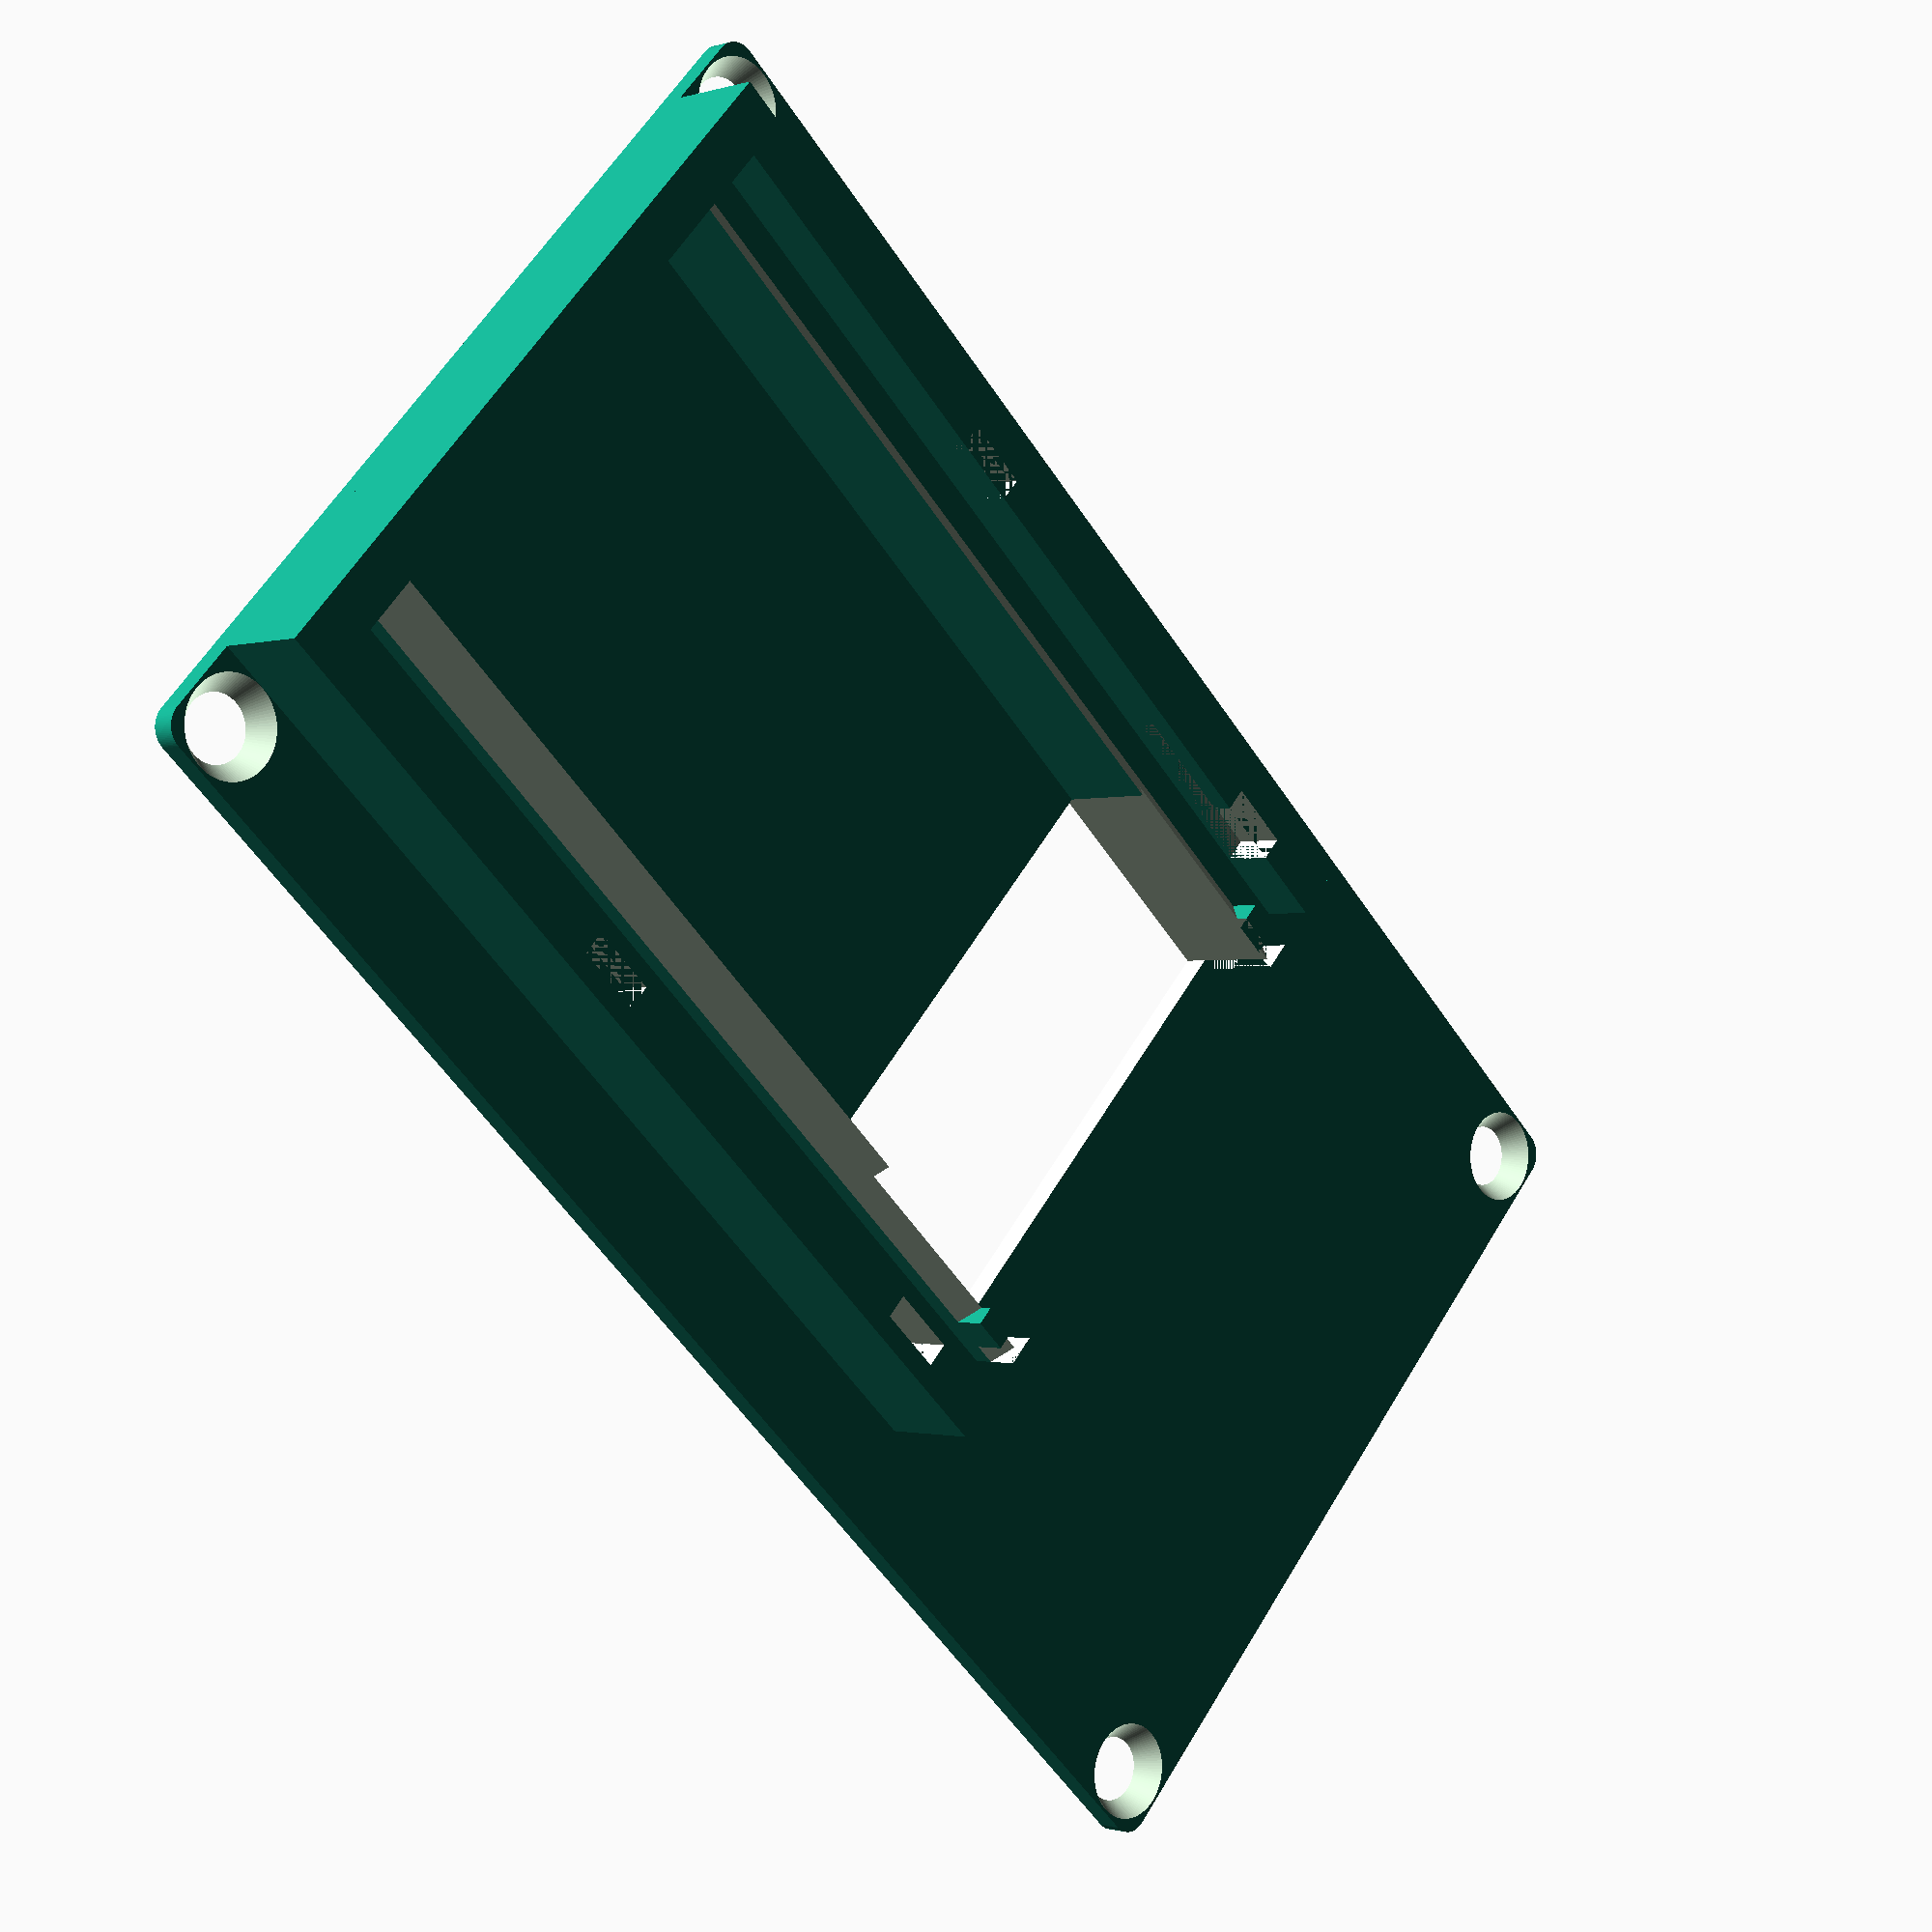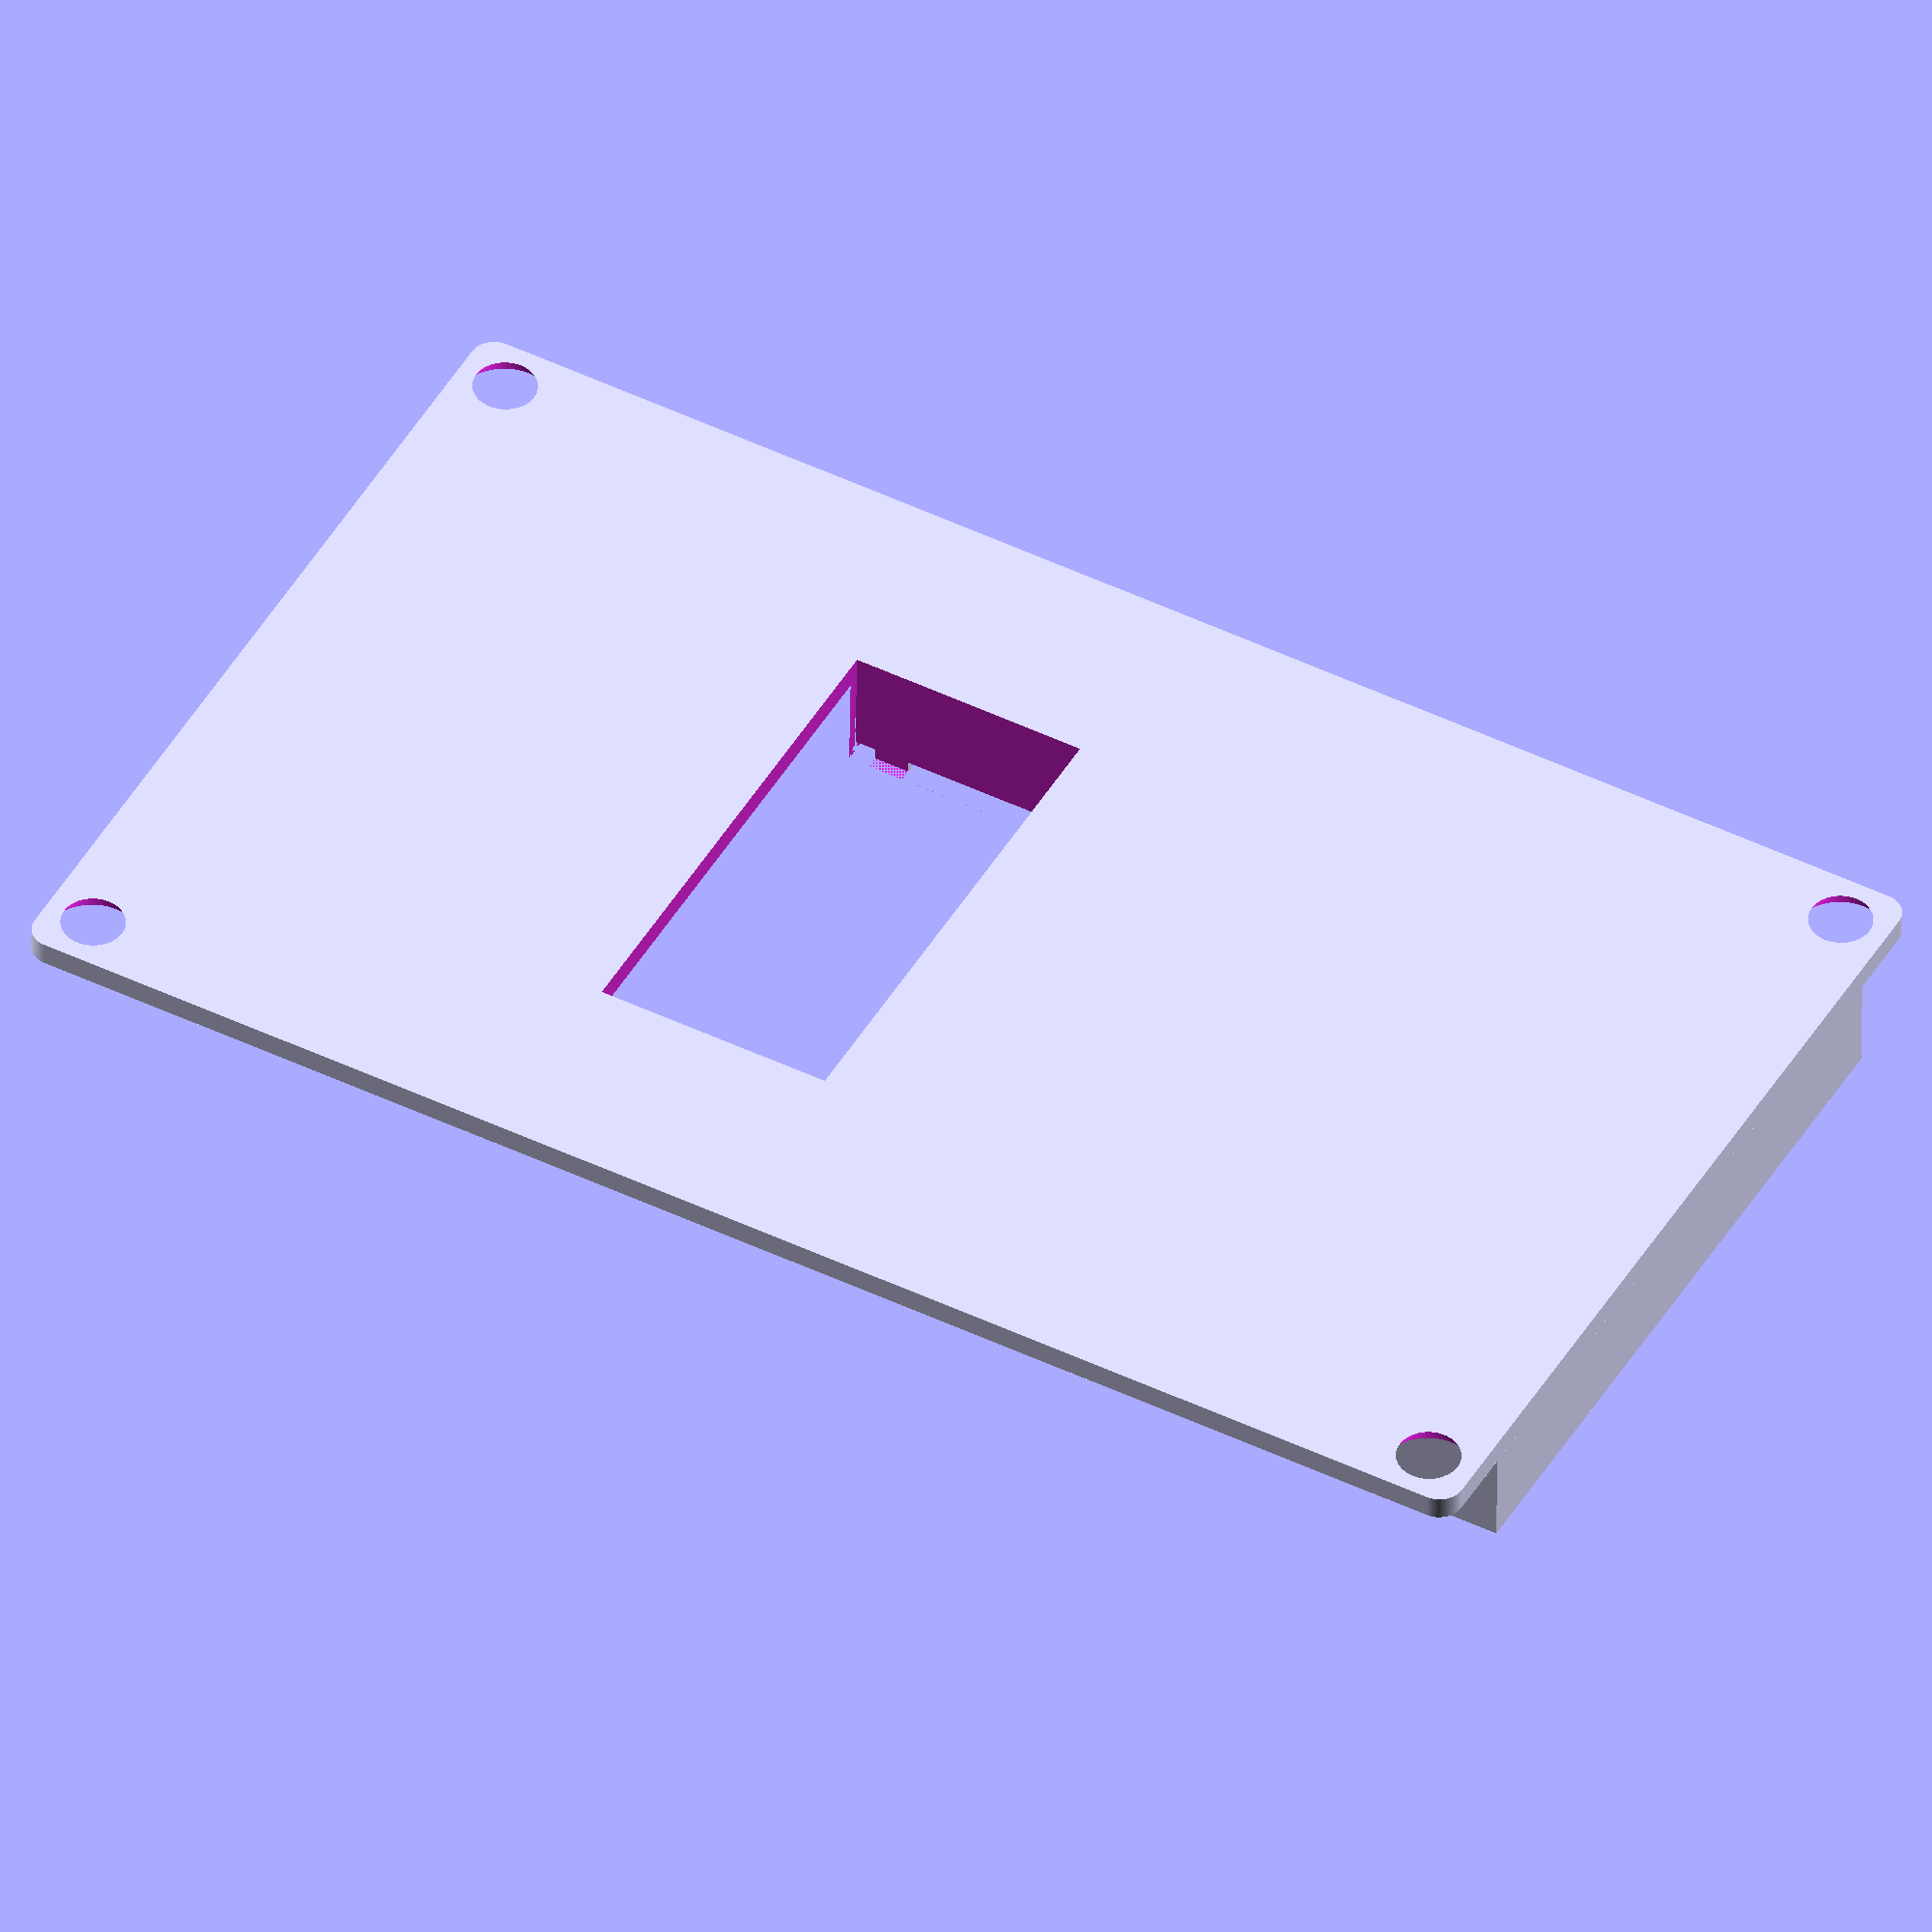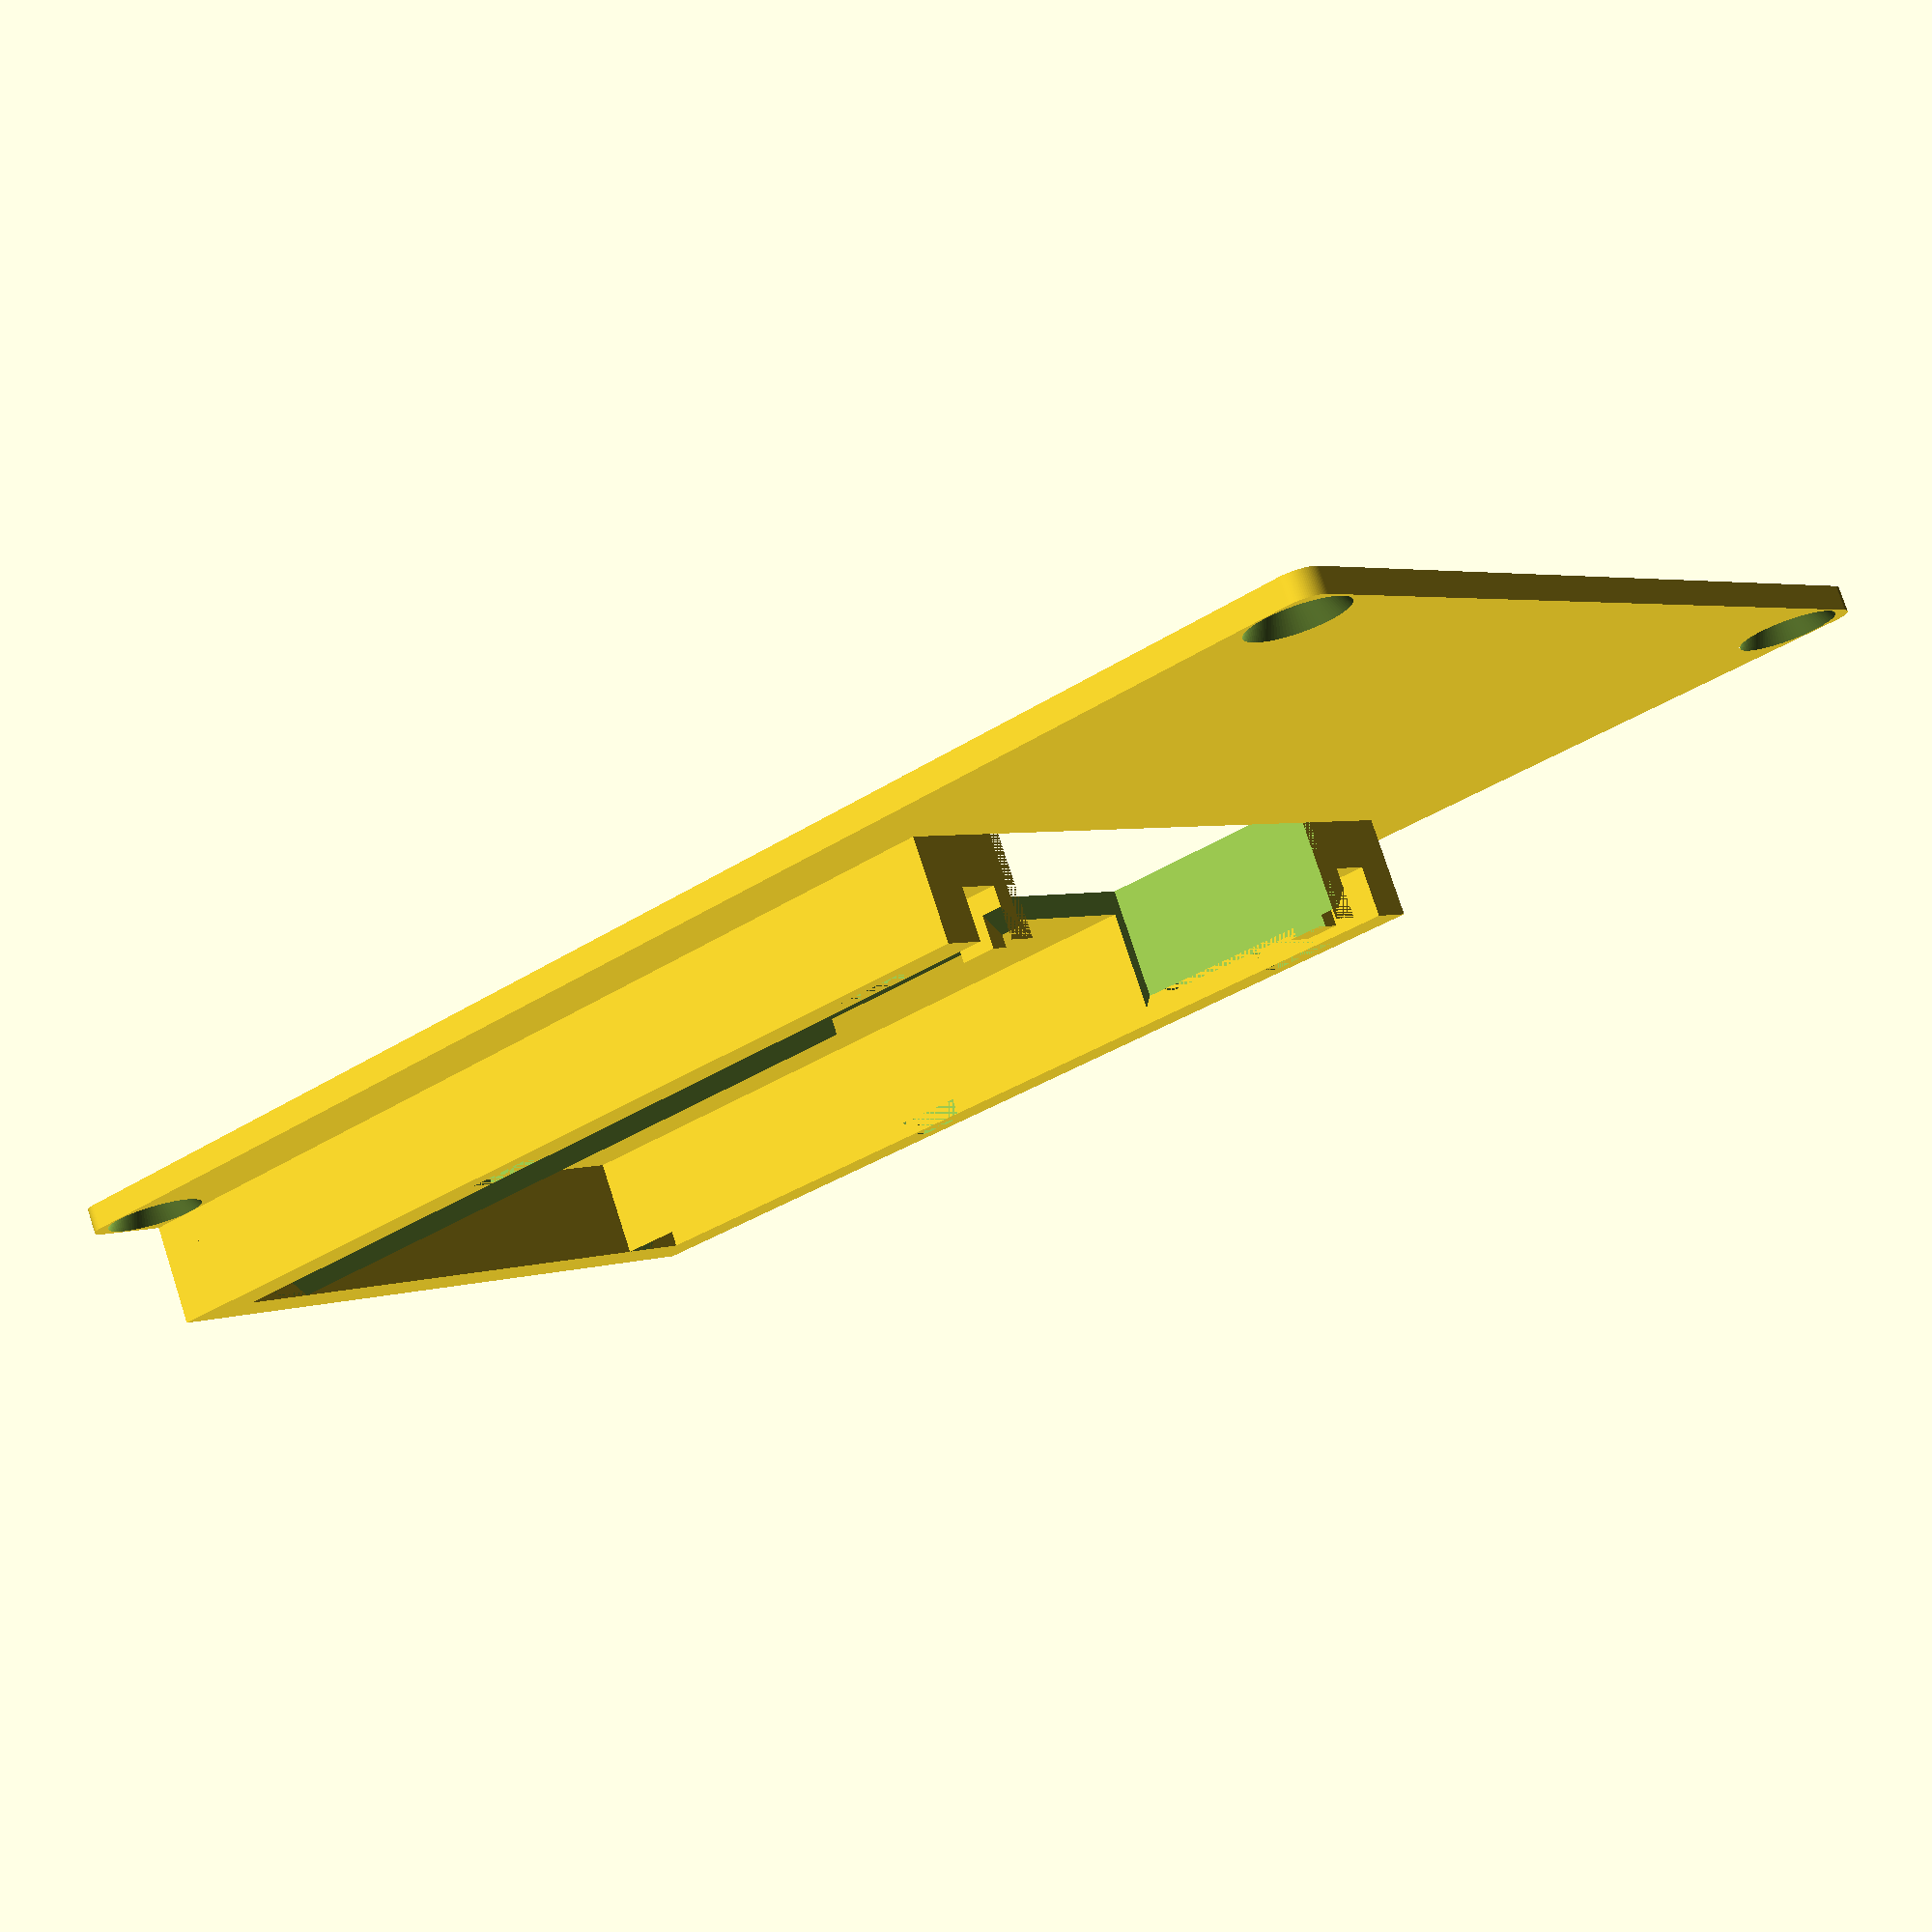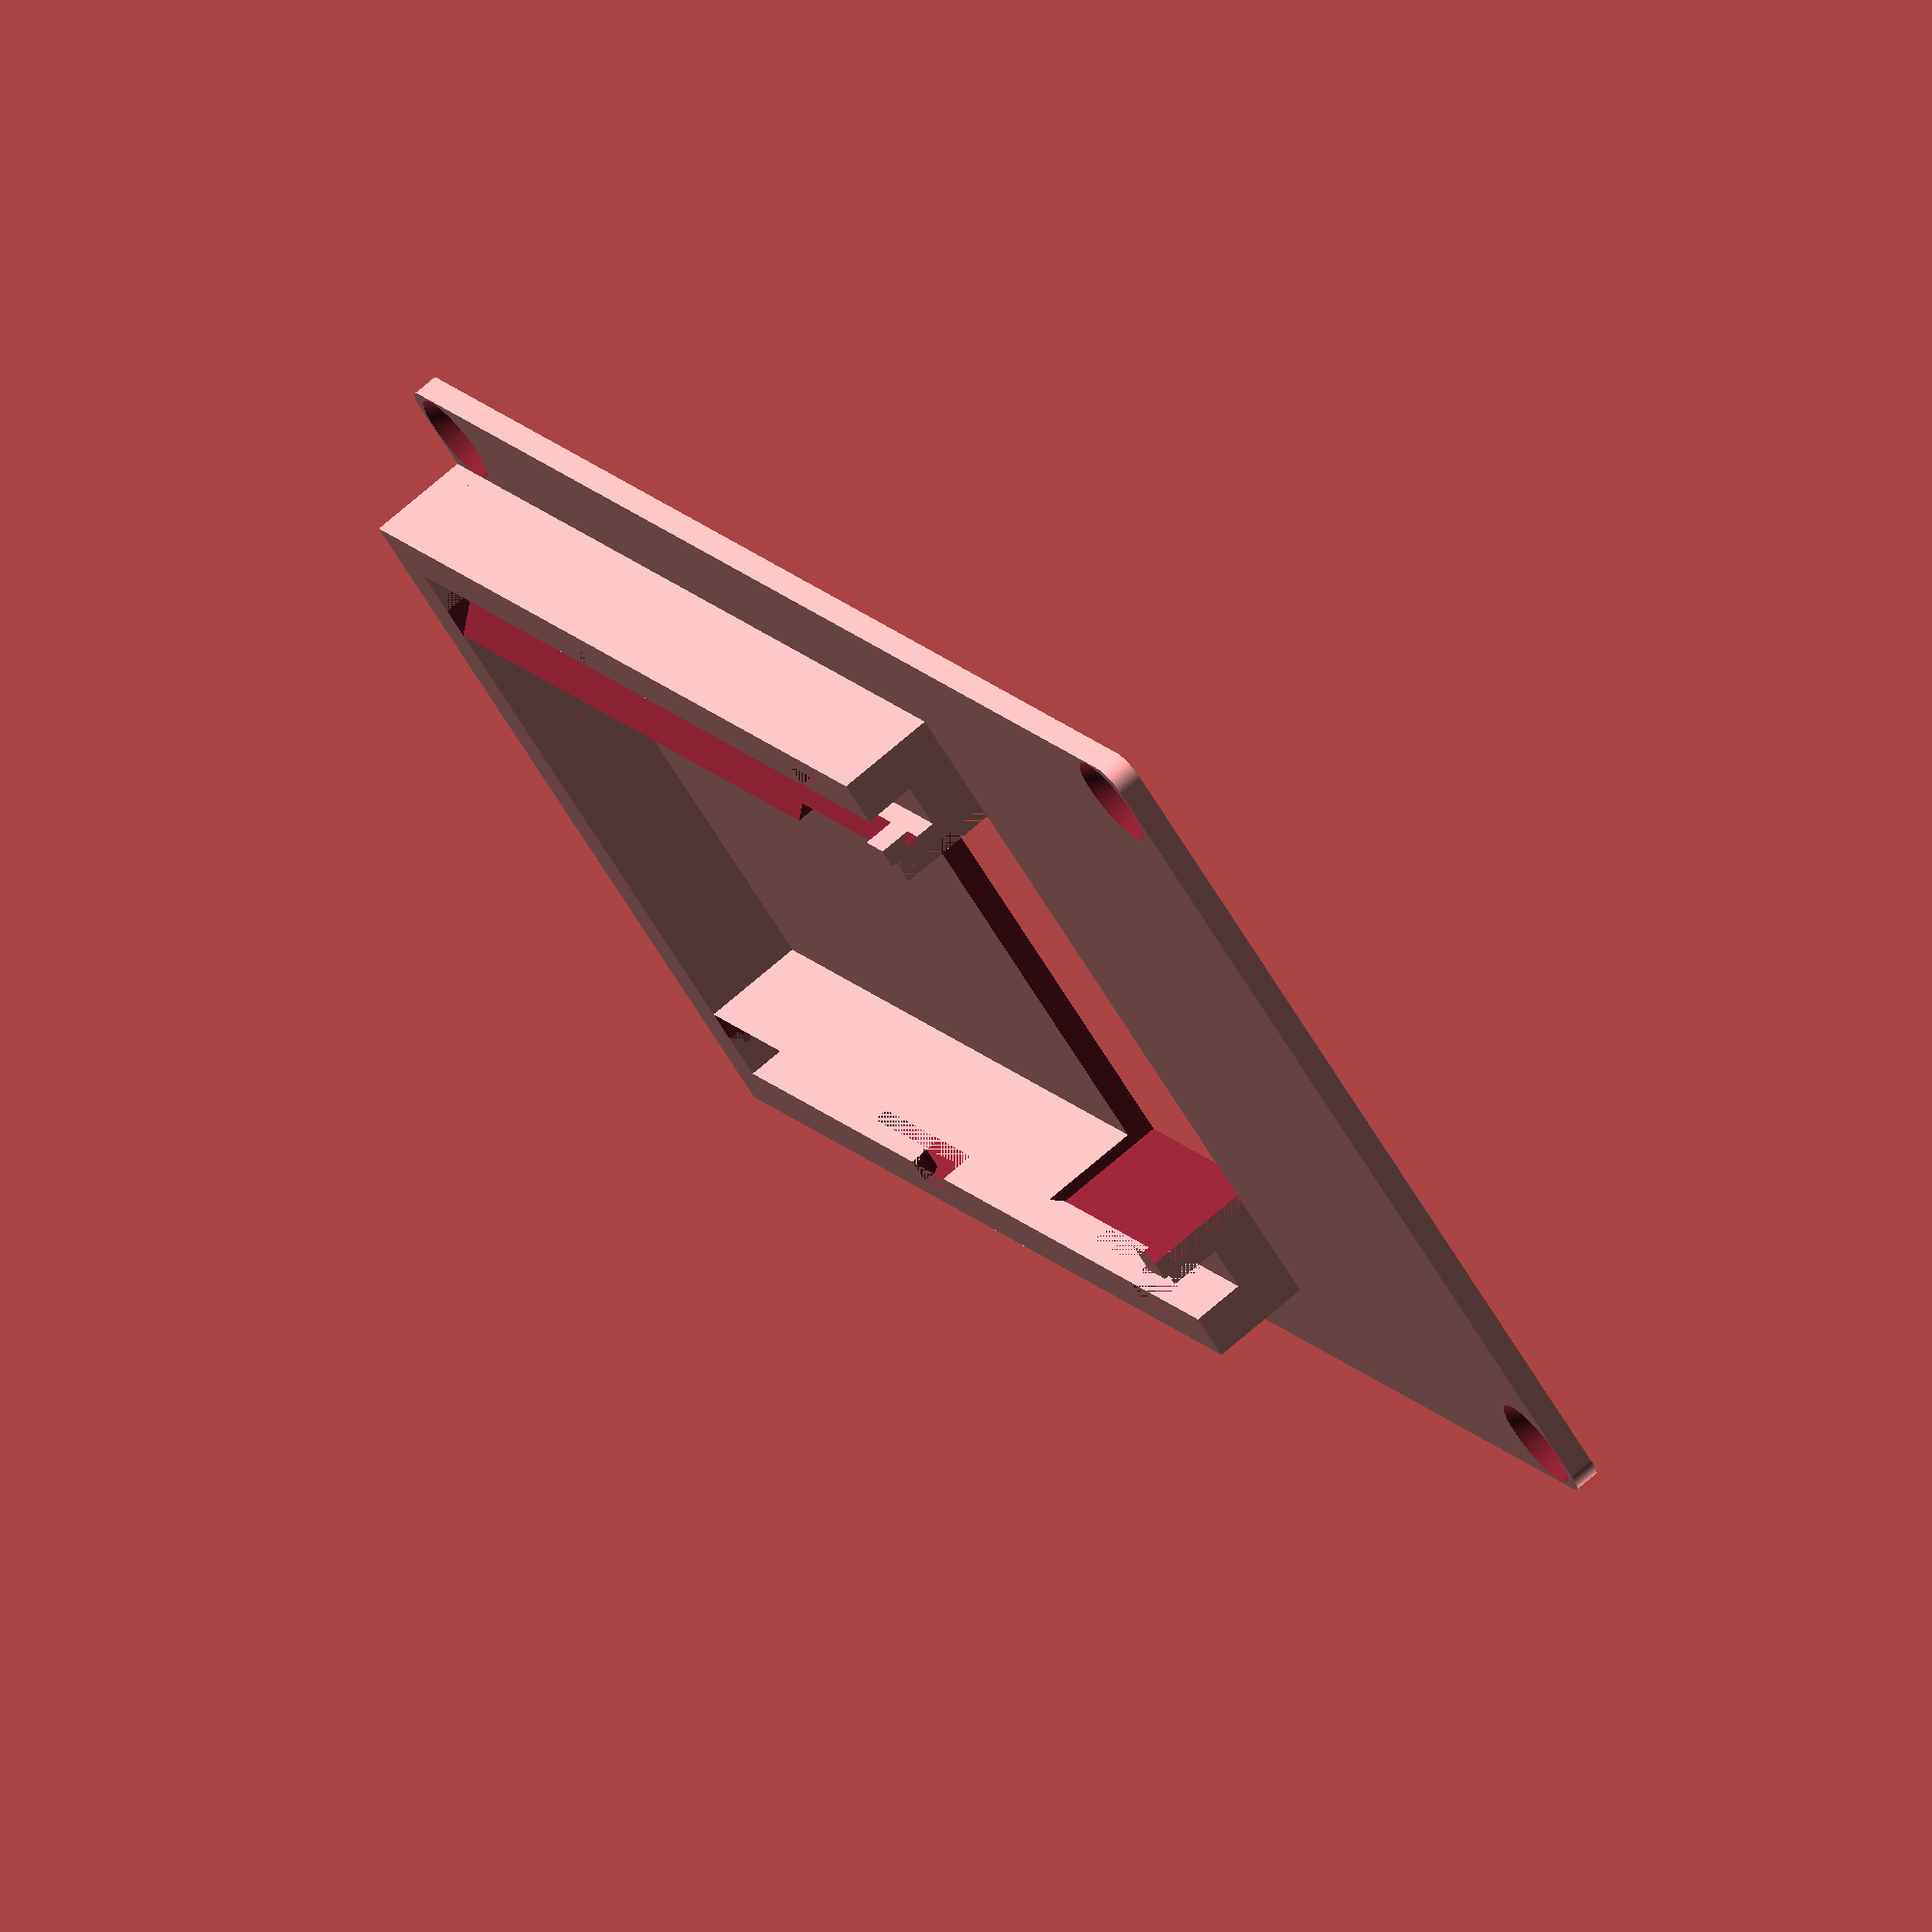
<openscad>
module moduleSlot(){
    cube([5,40.65,2]);
    //outerbarrier
    translate([3.13,0,2]) difference(){
        cube([1.87,40.65,2.1]);
        //first slot
        translate([0,3.25,0]){
            cube([1.02,2.86,2.1]);
            cube([1.02,7.7,1.27]);
            translate([0,2.86,1.57]) rotate([225,0,0]) cube([1.02,0.5,0.5]);
        }
        
        //second slot
        translate([0,23.25,0]){
            cube([1.02,2.86,2.1]);
            cube([1.02,7.7,1.27]);
            translate([0,2.86,1.57]) rotate([225,0,0]) cube([1.02,0.5,0.5]);
        }
    }
    
    //innerbarrier
    translate([0,0,2]){
        difference(){
            cube([1.28,40.65,2.1]);
            translate([1.28,0,0.82]) rotate([0,-45,0]) cube([1,40.65,2]);
        }
        translate([0,0.9,0.82]) cube([1.28,1.47,1.28]);
    }
}

module moduleConnection(){
    translate([-15,40.65,0]) cube([30,2,4.1]);
    mirror([1,0,0]) translate([10,0,0]) moduleSlot();
    translate([10,0,0]) moduleSlot();
}

//basePlate
module basePlate(){
    length=64;
    width=38;
    $fn=100;
    
    difference(){
        union(){
            difference(){
                translate([1,1,0]) hull(){
                    cylinder(1,1,1);
                    translate([width-2,0,0]) cylinder(1,1,1);
                    translate([0,length-2,0]) cylinder(1,1,1);
                    translate([width-2,length-2,0]) cylinder(1,1,1);
                }
                
                //screw holes
                translate([2.05,length-2.05,-0.3]) cylinder(1.4,1.1,2);
                translate([2.05,2.05,-0.3]) cylinder(1.4,1.1,2);
                translate([width-2.05,2.05,-0.3]) cylinder(1.4,1.1,2);
                translate([width-2.05,length-2.05,-0.3]) cylinder(1.4,1.1,2);
            }
            
            translate([width/2,length-42.65,1]) moduleConnection();
        }
        
        //connector cutout
        translate([8.5,length-42.65,-0.1]) cube([21,10,5.2]);
    }
}

basePlate();

</openscad>
<views>
elev=181.2 azim=132.8 roll=222.6 proj=p view=solid
elev=224.4 azim=61.4 roll=0.8 proj=o view=solid
elev=101.4 azim=50.0 roll=198.0 proj=p view=solid
elev=108.2 azim=41.2 roll=130.9 proj=o view=wireframe
</views>
